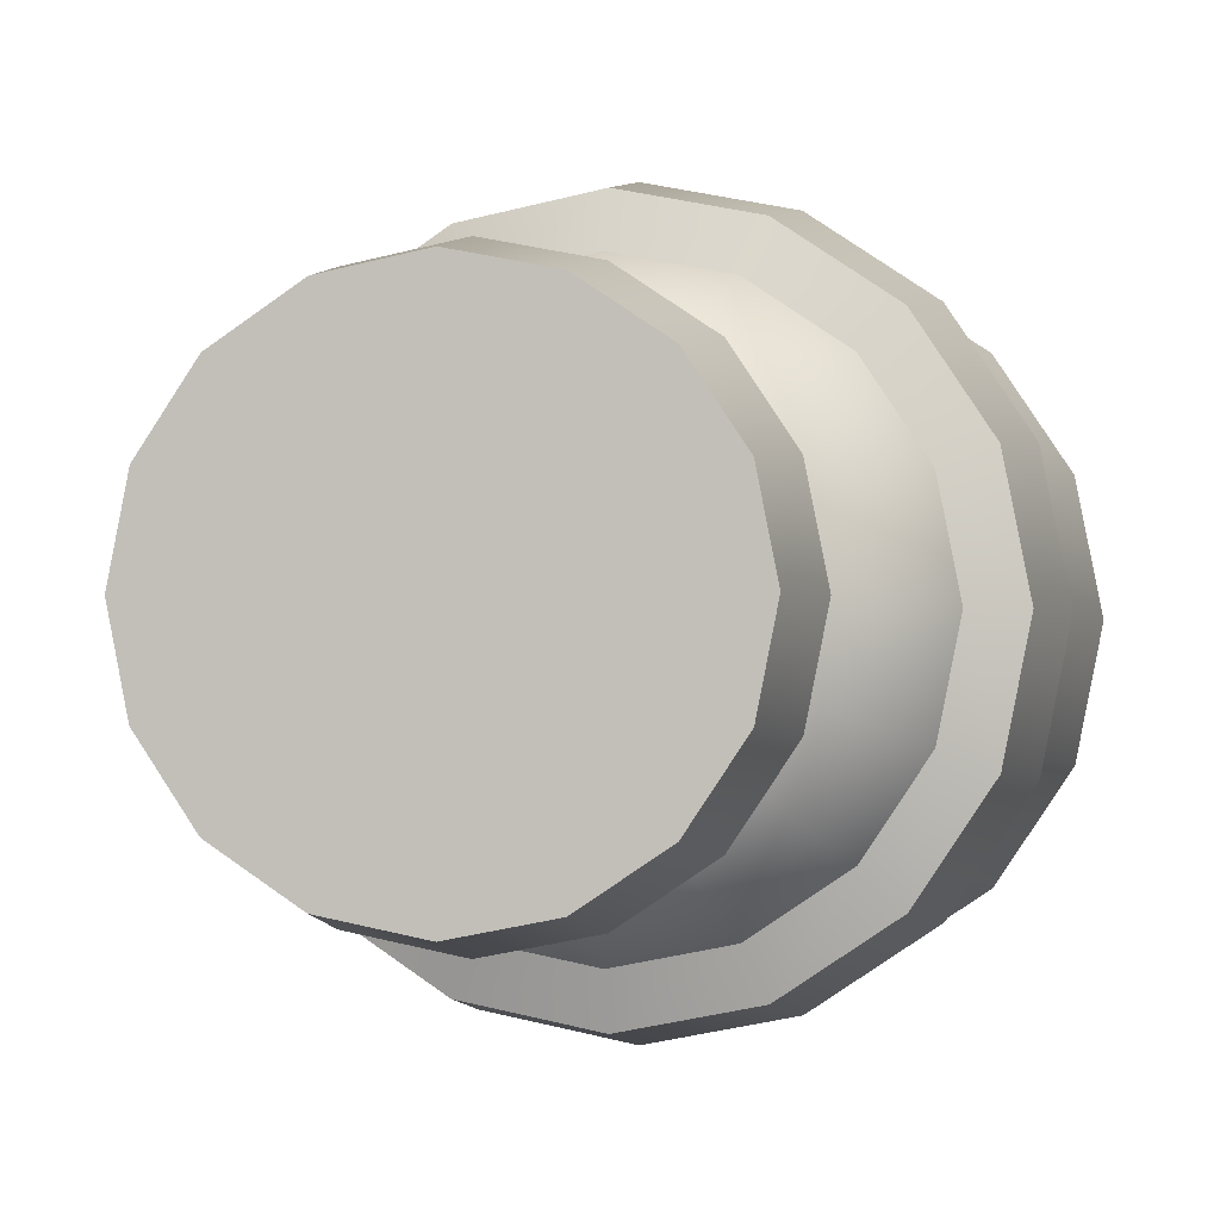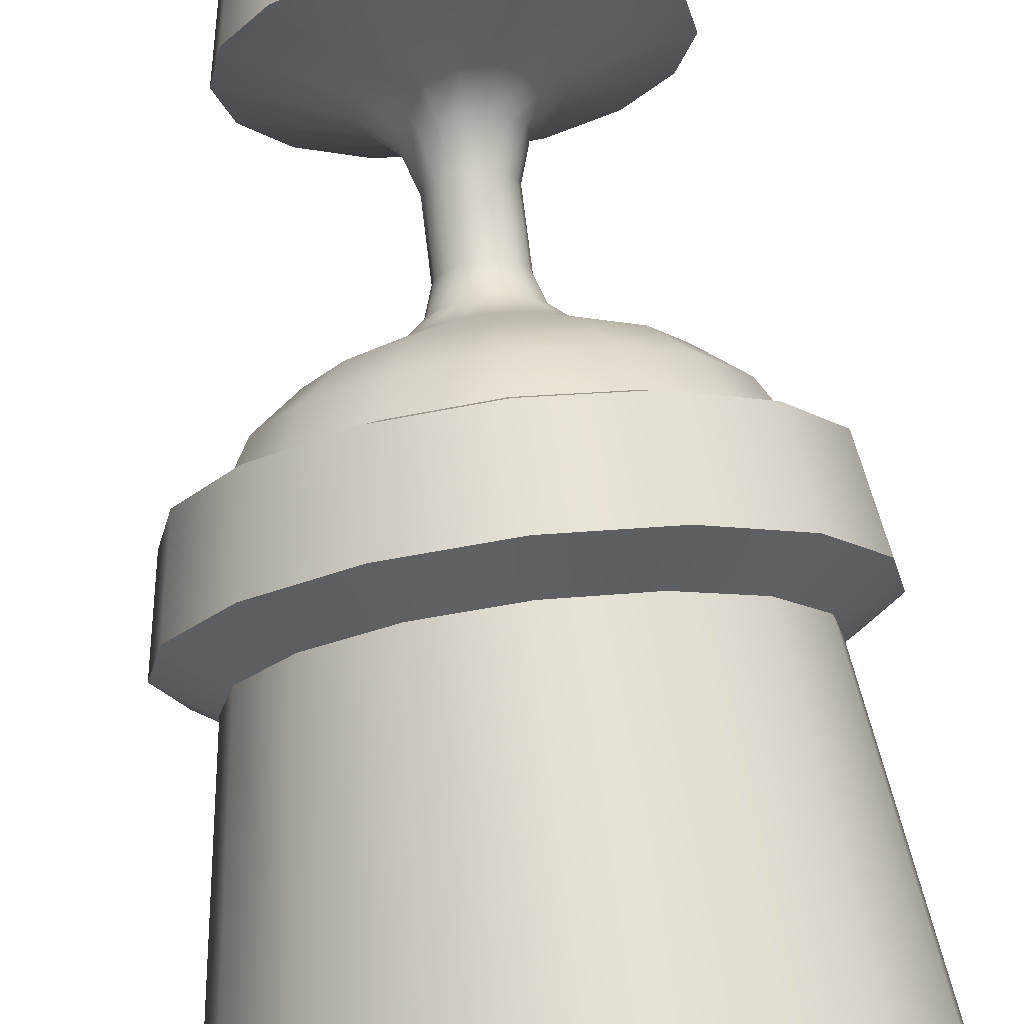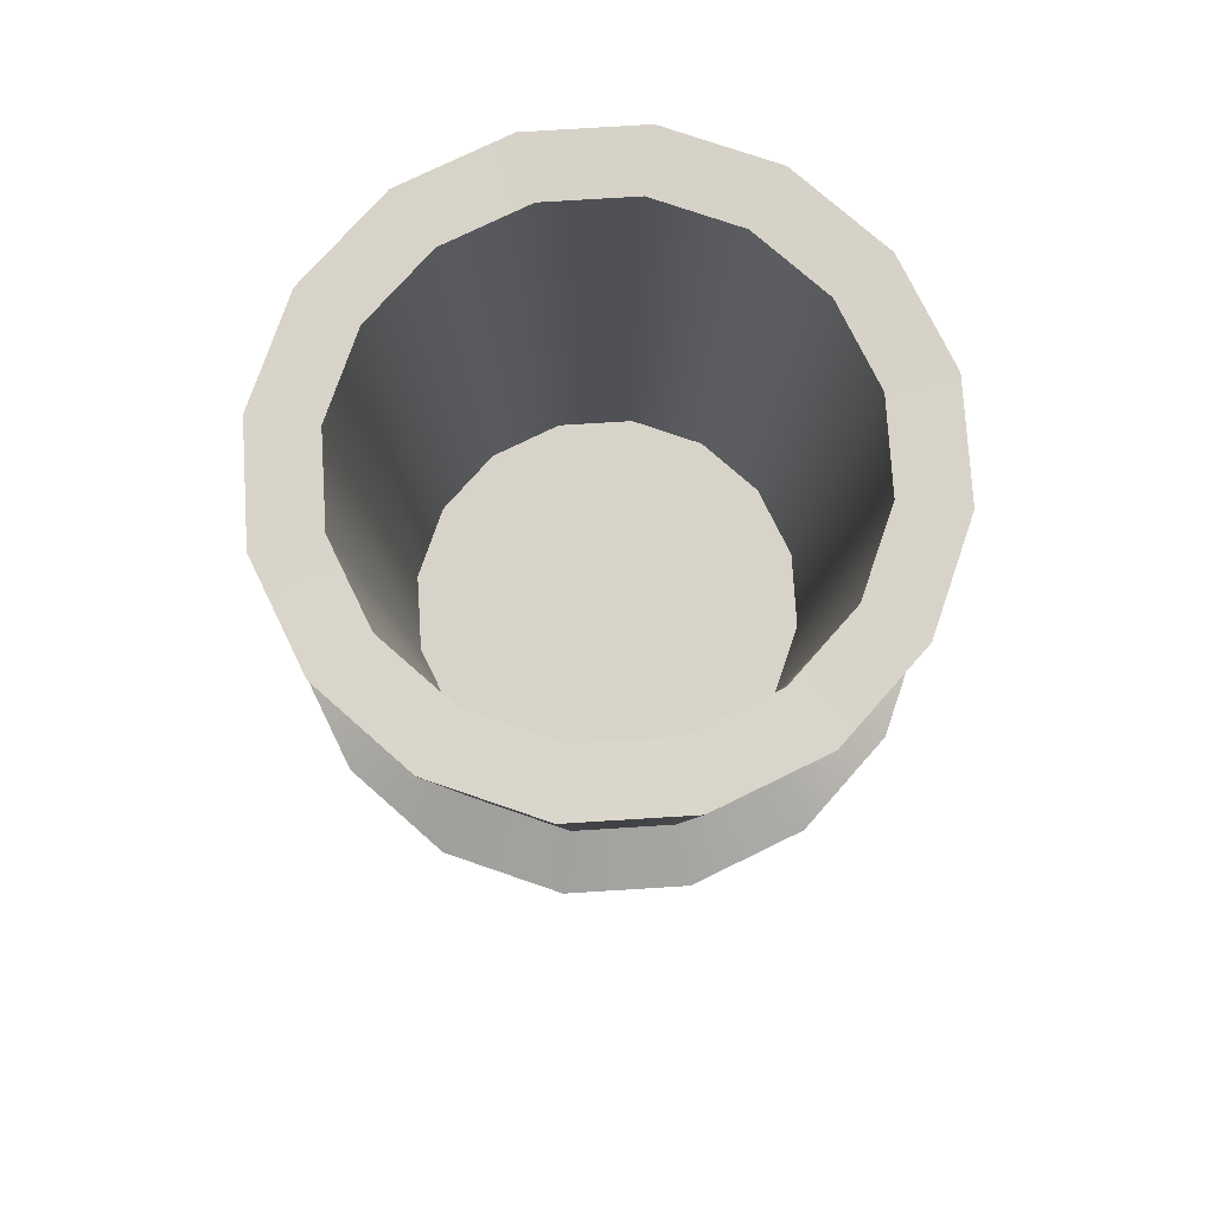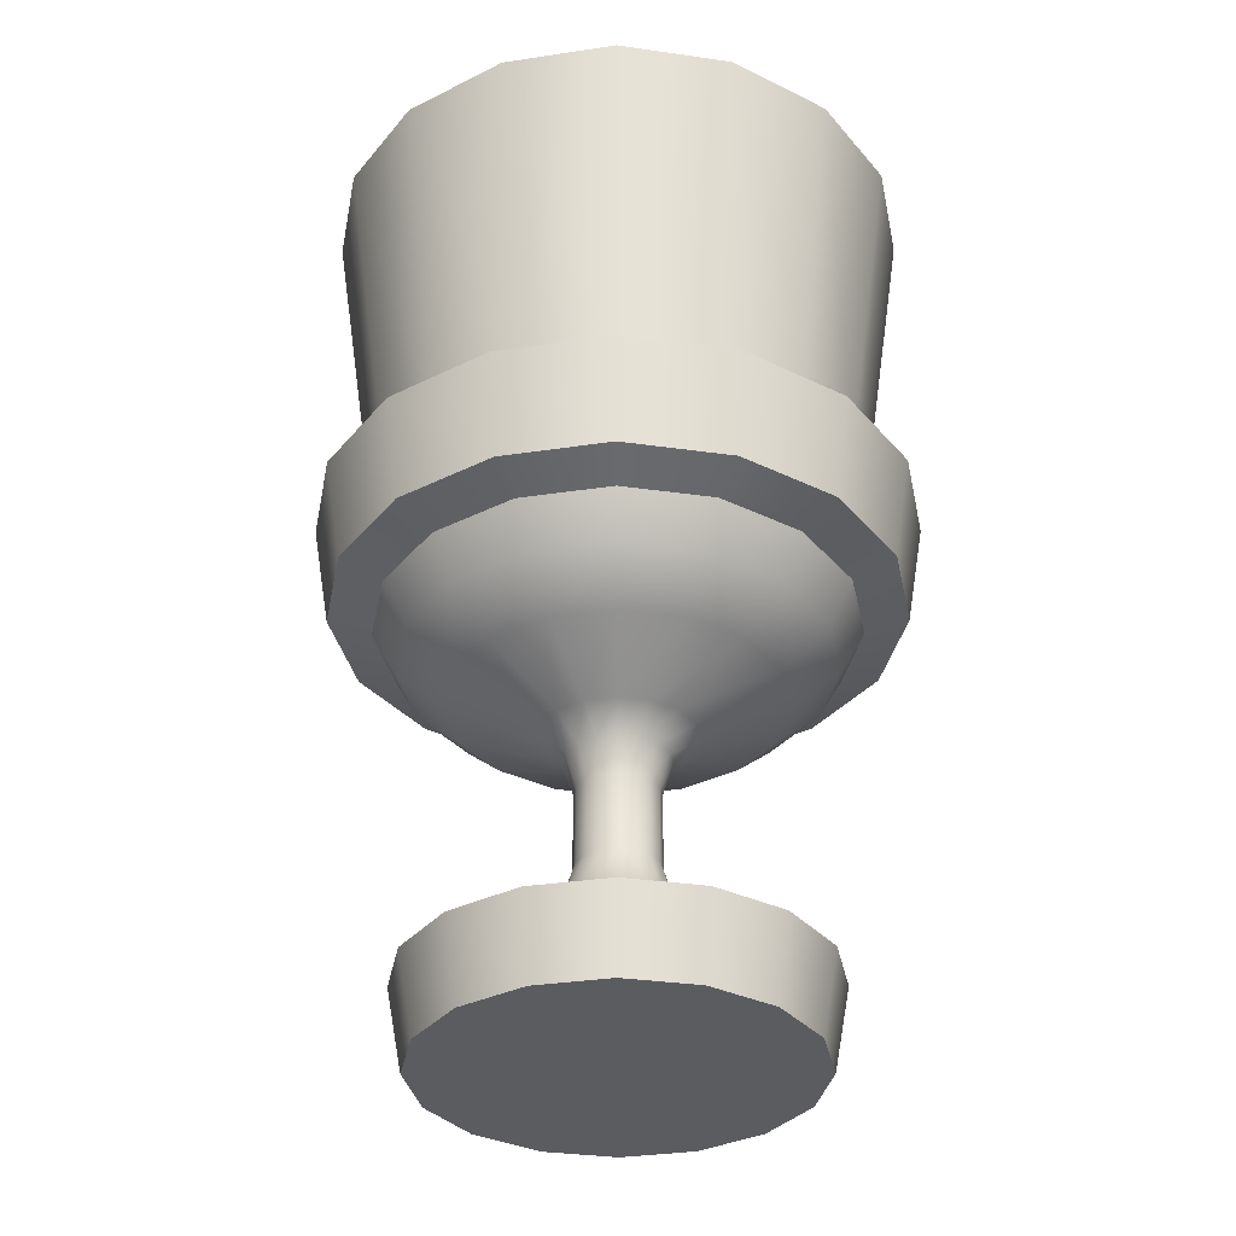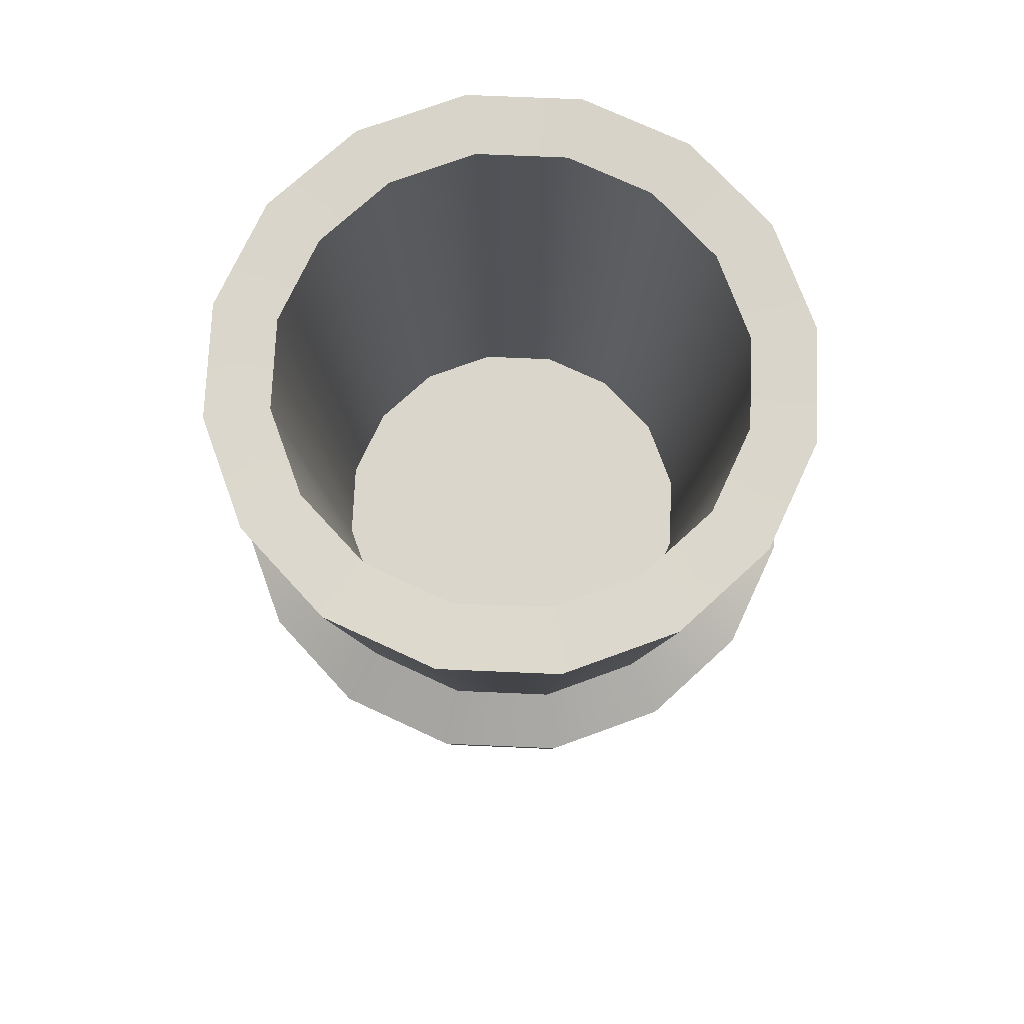
<metadata>
{"format":"obj","ext":"obj","renderer":"f3d","projection":"perspective","resolution":1024,"background":"white","views":[{"elev":-1.1,"azim":11.4,"up":"+Z"},{"elev":74.1,"azim":173.0,"up":"+Z"},{"elev":75.8,"azim":-127.3,"up":"+Y"},{"elev":-34.0,"azim":-44.7,"up":"+Y"},{"elev":73.8,"azim":148.7,"up":"+Y"}]}
</metadata>
<code>
o goblet_Cylinder.154
v 1e-06 0 -0
v 1e-06 0.04764 -0.1171
v 0.04482 0.04764 -0.1082
v 0.08283 0.04764 -0.08282
v 0.1082 0.04764 -0.04482
v 0.1171 0.04764 0
v 0.1082 0.04764 0.04482
v 0.08283 0.04764 0.08282
v 0.04482 0.04764 0.1082
v 1e-06 0.04764 0.1171
v -0.04482 0.04764 0.1082
v -0.08282 0.04764 0.08282
v -0.1082 0.04764 0.04482
v -0.1171 0.04764 -0
v -0.1082 0.04764 -0.04482
v -0.08282 0.04764 -0.08282
v -0.04482 0.04764 -0.1082
v 0.05107 0.5456 -0.1233
v 0 0.5456 -0.1335
v 0.09437 0.5456 -0.09437
v 0.1233 0.5456 -0.05107
v 0.1335 0.5456 0
v 0.1233 0.5456 0.05107
v 0.09437 0.5456 0.09437
v 0.05107 0.5456 0.1233
v 0 0.5456 0.1335
v -0.05107 0.5456 0.1233
v -0.09437 0.5456 0.09437
v -0.1233 0.5456 0.05107
v -0.1335 0.5456 -0
v -0.1233 0.5456 -0.05107
v -0.09437 0.5456 -0.09437
v -0.05107 0.5456 -0.1233
v 0.009116 0.1145 -0.02201
v 0.01944 0.07067 -0.04693
v 0.01214 0.0893 -0.02931
v 0 0.07067 -0.0508
v 0 0.1145 -0.02382
v 0 0.0893 -0.03172
v 0.01684 0.1145 -0.01684
v 0.03592 0.07067 -0.03592
v 0.02243 0.0893 -0.02243
v 0.02201 0.1145 -0.009116
v 0.04693 0.07067 -0.01944
v 0.02931 0.0893 -0.01214
v 0.02382 0.1145 0
v 0.0508 0.07067 0
v 0.03172 0.0893 0
v 0.02201 0.1145 0.009116
v 0.04693 0.07067 0.01944
v 0.02931 0.0893 0.01214
v 0.01684 0.1145 0.01684
v 0.03592 0.07067 0.03592
v 0.02243 0.0893 0.02243
v 0.009116 0.1145 0.02201
v 0.01944 0.07067 0.04693
v 0.01214 0.0893 0.02931
v 0 0.1145 0.02382
v 0 0.07067 0.0508
v 0 0.0893 0.03172
v -0.009116 0.1145 0.02201
v -0.01944 0.07067 0.04693
v -0.01214 0.0893 0.02931
v -0.01684 0.1145 0.01684
v -0.03592 0.07067 0.03592
v -0.02243 0.0893 0.02243
v -0.02201 0.1145 0.009116
v -0.04693 0.07067 0.01944
v -0.02931 0.0893 0.01214
v -0.02382 0.1145 0
v -0.0508 0.07067 0
v -0.03172 0.0893 0
v -0.02201 0.1145 -0.009116
v -0.04693 0.07067 -0.01944
v -0.02931 0.0893 -0.01214
v -0.01684 0.1145 -0.01684
v -0.03592 0.07067 -0.03592
v -0.02243 0.0893 -0.02243
v -0.009116 0.1145 -0.02201
v -0.01944 0.07067 -0.04693
v -0.01214 0.0893 -0.02931
v 0.0175 0.1927 -0.04226
v 0.009116 0.1594 -0.02201
v 0.01157 0.1789 -0.02794
v 0 0.1594 -0.02382
v 0 0.1927 -0.04574
v 0 0.1789 -0.03024
v 0.03234 0.1927 -0.03234
v 0.01684 0.1594 -0.01684
v 0.02138 0.1789 -0.02138
v 0.04226 0.1927 -0.0175
v 0.02201 0.1594 -0.009116
v 0.02794 0.1789 -0.01157
v 0.04574 0.1927 0
v 0.02382 0.1594 0
v 0.03024 0.1789 0
v 0.04226 0.1927 0.0175
v 0.02201 0.1594 0.009116
v 0.02794 0.1789 0.01157
v 0.03234 0.1927 0.03234
v 0.01684 0.1594 0.01684
v 0.02138 0.1789 0.02138
v 0.0175 0.1927 0.04226
v 0.009116 0.1594 0.02201
v 0.01157 0.1789 0.02794
v 0 0.1927 0.04574
v 0 0.1594 0.02382
v 0 0.1789 0.03024
v -0.0175 0.1927 0.04226
v -0.009116 0.1594 0.02201
v -0.01157 0.1789 0.02794
v -0.03234 0.1927 0.03234
v -0.01684 0.1594 0.01684
v -0.02138 0.1789 0.02138
v -0.04226 0.1927 0.0175
v -0.02201 0.1594 0.009116
v -0.02794 0.1789 0.01157
v -0.04574 0.1927 0
v -0.02382 0.1594 0
v -0.03024 0.1789 0
v -0.04226 0.1927 -0.0175
v -0.02201 0.1594 -0.009116
v -0.02794 0.1789 -0.01157
v -0.03234 0.1927 -0.03234
v -0.01684 0.1594 -0.01684
v -0.02138 0.1789 -0.02138
v -0.0175 0.1927 -0.04226
v -0.009116 0.1594 -0.02201
v -0.01157 0.1789 -0.02794
v 0.06514 0.5468 -0.1573
v 0 0.5468 -0.1702
v 0.1204 0.5468 -0.1204
v 0.1573 0.5468 -0.06514
v 0.1702 0.5468 0
v 0.1573 0.5468 0.06514
v 0.1204 0.5468 0.1204
v 0.06514 0.5468 0.1573
v 0 0.5468 0.1702
v -0.06514 0.5468 0.1573
v -0.1204 0.5468 0.1204
v -0.1573 0.5468 0.06514
v -0.1702 0.5468 -0
v -0.1573 0.5468 -0.06514
v -0.1204 0.5468 -0.1204
v -0.06514 0.5468 -0.1573
v 0.04123 0.2859 -0.09954
v 0 0.2859 -0.1077
v 0.07618 0.2859 -0.07618
v 0.09954 0.2859 -0.04123
v 0.1077 0.2859 0
v 0.09954 0.2859 0.04123
v 0.07618 0.2859 0.07618
v 0.04123 0.2859 0.09954
v 0 0.2859 0.1077
v -0.04123 0.2859 0.09954
v -0.07618 0.2859 0.07618
v -0.09954 0.2859 0.04123
v -0.1077 0.2859 -0
v -0.09954 0.2859 -0.04123
v -0.07618 0.2859 -0.07618
v -0.04123 0.2859 -0.09954
v 0.05233 0.2626 -0.1263
v 0.03645 0.2146 -0.088
v 0.04687 0.2373 -0.1132
v 0 0.2146 -0.09525
v 0 0.2626 -0.1368
v 0 0.2373 -0.1225
v 0.0967 0.2626 -0.0967
v 0.06735 0.2146 -0.06735
v 0.08661 0.2373 -0.08661
v 0.1263 0.2626 -0.05233
v 0.088 0.2146 -0.03645
v 0.1132 0.2373 -0.04687
v 0.1368 0.2626 0
v 0.09525 0.2146 0
v 0.1225 0.2373 0
v 0.1263 0.2626 0.05233
v 0.088 0.2146 0.03645
v 0.1132 0.2373 0.04687
v 0.0967 0.2626 0.0967
v 0.06735 0.2146 0.06735
v 0.08661 0.2373 0.08661
v 0.05233 0.2626 0.1263
v 0.03645 0.2146 0.088
v 0.04687 0.2373 0.1132
v 0 0.2626 0.1368
v 0 0.2146 0.09525
v 0 0.2373 0.1225
v -0.05233 0.2626 0.1263
v -0.03645 0.2146 0.088
v -0.04687 0.2373 0.1132
v -0.0967 0.2626 0.0967
v -0.06735 0.2146 0.06735
v -0.08661 0.2373 0.08661
v -0.1263 0.2626 0.05233
v -0.088 0.2146 0.03645
v -0.1132 0.2373 0.04687
v -0.1368 0.2626 -0
v -0.09525 0.2146 -0
v -0.1225 0.2373 -0
v -0.1263 0.2626 -0.05233
v -0.088 0.2146 -0.03645
v -0.1132 0.2373 -0.04687
v -0.0967 0.2626 -0.0967
v -0.06735 0.2146 -0.06735
v -0.08661 0.2373 -0.08661
v -0.05233 0.2626 -0.1263
v -0.03645 0.2146 -0.088
v -0.04687 0.2373 -0.1132
v 0 0.3516 -0.142
v 0.05433 0.3516 -0.1312
v 0.1004 0.3516 -0.1004
v -0.05433 0.3516 -0.1312
v 0.1312 0.3516 -0.05433
v 0.142 0.3516 0
v 0.1312 0.3516 0.05433
v 0.1004 0.3516 0.1004
v 0.05433 0.3516 0.1312
v 0 0.3516 0.142
v -0.05433 0.3516 0.1312
v -0.1004 0.3516 0.1004
v -0.1312 0.3516 0.05433
v -0.142 0.3516 -0
v -0.1312 0.3516 -0.05433
v -0.1004 0.3516 -0.1004
v 0 0.2713 -0.1623
v 0.0621 0.2713 -0.1499
v 0.1147 0.2713 -0.1147
v 0.1499 0.2713 -0.0621
v 0.1623 0.2713 0
v 0.1499 0.2713 0.0621
v 0.1147 0.2713 0.1147
v 0.0621 0.2713 0.1499
v 0 0.2713 0.1623
v -0.0621 0.2713 0.1499
v -0.1147 0.2713 0.1147
v -0.1499 0.2713 0.0621
v -0.1623 0.2713 -0
v -0.1499 0.2713 -0.0621
v -0.1147 0.2713 -0.1147
v -0.0621 0.2713 -0.1499
v 0.06601 0.3326 -0.1594
v 0.122 0.3326 -0.122
v 0.1594 0.3326 -0.06601
v 0.1725 0.3326 0
v 0.1594 0.3326 0.06601
v 0.122 0.3326 0.122
v 0.06601 0.3326 0.1594
v 0 0.3326 0.1725
v -0.06601 0.3326 0.1594
v -0.122 0.3326 0.122
v -0.1594 0.3326 0.06601
v -0.1725 0.3326 -0
v -0.1594 0.3326 -0.06601
v -0.122 0.3326 -0.122
v 0 0.3326 -0.1725
v -0.06601 0.3326 -0.1594
v 0 0.2859 0
v 1e-06 0 -0.1083
v 0.04143 0 -0.1
v 0.07656 0 -0.07656
v 0.1 0 -0.04143
v 0.1083 0 0
v 0.1 0 0.04143
v 0.07656 0 0.07656
v 0.04143 0 0.1
v 1e-06 0 0.1083
v -0.04143 0 0.1
v -0.07656 0 0.07656
v -0.1 0 0.04143
v -0.1083 0 -0
v -0.1 0 -0.04143
v -0.07656 0 -0.07656
v -0.04143 0 -0.1
f 259 2 3 260
f 260 3 4 261
f 261 4 5 262
f 262 5 6 263
f 263 6 7 264
f 264 7 8 265
f 265 8 9 266
f 266 9 10 267
f 267 10 11 268
f 268 11 12 269
f 269 12 13 270
f 270 13 14 271
f 271 14 15 272
f 219 138 139 220
f 272 15 16 273
f 273 16 17 274
f 8 7 50 53
f 225 224 143 144
f 215 134 135 216
f 217 136 137 218
f 222 141 142 223
f 3 2 37 35
f 220 139 140 221
f 225 144 145 213
f 218 137 138 219
f 223 142 143 224
f 216 135 136 217
f 221 140 141 222
f 211 130 132 212
f 67 64 113 116
f 16 15 74 77
f 9 8 53 56
f 17 16 77 80
f 10 9 56 59
f 4 3 35 41
f 2 17 80 37
f 11 10 59 62
f 214 133 134 215
f 12 11 62 65
f 5 4 41 44
f 13 12 65 68
f 6 5 44 47
f 14 13 68 71
f 7 6 47 50
f 15 14 71 74
f 46 43 92 95
f 70 67 116 119
f 49 46 95 98
f 73 70 119 122
f 52 49 98 101
f 76 73 122 125
f 55 52 101 104
f 79 76 125 128
f 58 55 104 107
f 40 34 83 89
f 38 79 128 85
f 61 58 107 110
f 212 132 133 214
f 64 61 110 113
f 43 40 89 92
f 127 124 205 208
f 112 109 190 193
f 91 88 169 172
f 115 112 193 196
f 94 91 172 175
f 118 115 196 199
f 97 94 175 178
f 121 118 199 202
f 100 97 178 181
f 124 121 202 205
f 103 100 181 184
f 106 103 184 187
f 86 127 208 165
f 109 106 187 190
f 213 145 131 210
f 31 30 158 159
f 88 82 163 169
f 35 37 39 36
f 36 39 38 34
f 41 35 36 42
f 42 36 34 40
f 44 41 42 45
f 45 42 40 43
f 47 44 45 48
f 48 45 43 46
f 50 47 48 51
f 51 48 46 49
f 53 50 51 54
f 54 51 49 52
f 56 53 54 57
f 57 54 52 55
f 59 56 57 60
f 60 57 55 58
f 62 59 60 63
f 63 60 58 61
f 65 62 63 66
f 66 63 61 64
f 68 65 66 69
f 69 66 64 67
f 71 68 69 72
f 72 69 67 70
f 74 71 72 75
f 75 72 70 73
f 77 74 75 78
f 78 75 73 76
f 80 77 78 81
f 81 78 76 79
f 37 80 81 39
f 39 81 79 38
f 210 131 130 211
f 83 85 87 84
f 84 87 86 82
f 89 83 84 90
f 90 84 82 88
f 92 89 90 93
f 93 90 88 91
f 95 92 93 96
f 96 93 91 94
f 98 95 96 99
f 99 96 94 97
f 101 98 99 102
f 102 99 97 100
f 104 101 102 105
f 105 102 100 103
f 107 104 105 108
f 108 105 103 106
f 110 107 108 111
f 111 108 106 109
f 113 110 111 114
f 114 111 109 112
f 116 113 114 117
f 117 114 112 115
f 119 116 117 120
f 120 117 115 118
f 122 119 120 123
f 123 120 118 121
f 125 122 123 126
f 126 123 121 124
f 128 125 126 129
f 129 126 124 127
f 85 128 129 87
f 87 129 127 86
f 34 38 85 83
f 19 18 130 131
f 18 20 132 130
f 20 21 133 132
f 21 22 134 133
f 22 23 135 134
f 23 24 136 135
f 24 25 137 136
f 25 26 138 137
f 26 27 139 138
f 27 28 140 139
f 28 29 141 140
f 29 30 142 141
f 30 31 143 142
f 31 32 144 143
f 32 33 145 144
f 156 155 258
f 24 23 151 152
f 32 31 159 160
f 25 24 152 153
f 33 32 160 161
f 26 25 153 154
f 18 19 147 146
f 19 33 161 147
f 27 26 154 155
f 20 18 146 148
f 28 27 155 156
f 21 20 148 149
f 29 28 156 157
f 22 21 149 150
f 30 29 157 158
f 23 22 150 151
f 163 165 167 164
f 164 167 166 162
f 169 163 164 170
f 170 164 162 168
f 172 169 170 173
f 173 170 168 171
f 175 172 173 176
f 176 173 171 174
f 178 175 176 179
f 179 176 174 177
f 181 178 179 182
f 182 179 177 180
f 184 181 182 185
f 185 182 180 183
f 187 184 185 188
f 188 185 183 186
f 190 187 188 191
f 191 188 186 189
f 193 190 191 194
f 194 191 189 192
f 196 193 194 197
f 197 194 192 195
f 199 196 197 200
f 200 197 195 198
f 202 199 200 203
f 203 200 198 201
f 205 202 203 206
f 206 203 201 204
f 208 205 206 209
f 209 206 204 207
f 165 208 209 167
f 167 209 207 166
f 82 86 165 163
f 224 225 255 254
f 174 171 229 230
f 198 195 237 238
f 210 211 242 256
f 215 216 246 245
f 162 166 226 227
f 217 218 248 247
f 189 186 234 235
f 222 223 253 252
f 180 177 231 232
f 204 201 239 240
f 220 221 251 250
f 225 213 257 255
f 171 168 228 229
f 195 192 236 237
f 218 219 249 248
f 226 256 242 227
f 241 257 256 226
f 228 243 244 229
f 229 244 245 230
f 227 242 243 228
f 236 251 252 237
f 231 246 247 232
f 238 253 254 239
f 233 248 249 234
f 240 255 257 241
f 235 250 251 236
f 237 252 253 238
f 232 247 248 233
f 230 245 246 231
f 240 239 254 255
f 234 249 250 235
f 213 210 256 257
f 219 220 250 249
f 207 204 240 241
f 183 180 232 233
f 212 214 244 243
f 214 215 245 244
f 192 189 235 236
f 168 162 227 228
f 211 212 243 242
f 166 207 241 226
f 221 222 252 251
f 201 198 238 239
f 177 174 230 231
f 216 217 247 246
f 186 183 233 234
f 223 224 254 253
f 149 148 258
f 157 156 258
f 150 149 258
f 158 157 258
f 151 150 258
f 159 158 258
f 152 151 258
f 160 159 258
f 153 152 258
f 161 160 258
f 154 153 258
f 146 147 258
f 147 161 258
f 155 154 258
f 148 146 258
f 33 19 131 145
f 274 17 2 259
f 1 259 260
f 1 260 261
f 1 261 262
f 1 262 263
f 1 263 264
f 1 264 265
f 1 265 266
f 1 266 267
f 1 267 268
f 1 268 269
f 1 269 270
f 1 270 271
f 1 271 272
f 1 272 273
f 1 273 274
f 1 274 259

</code>
